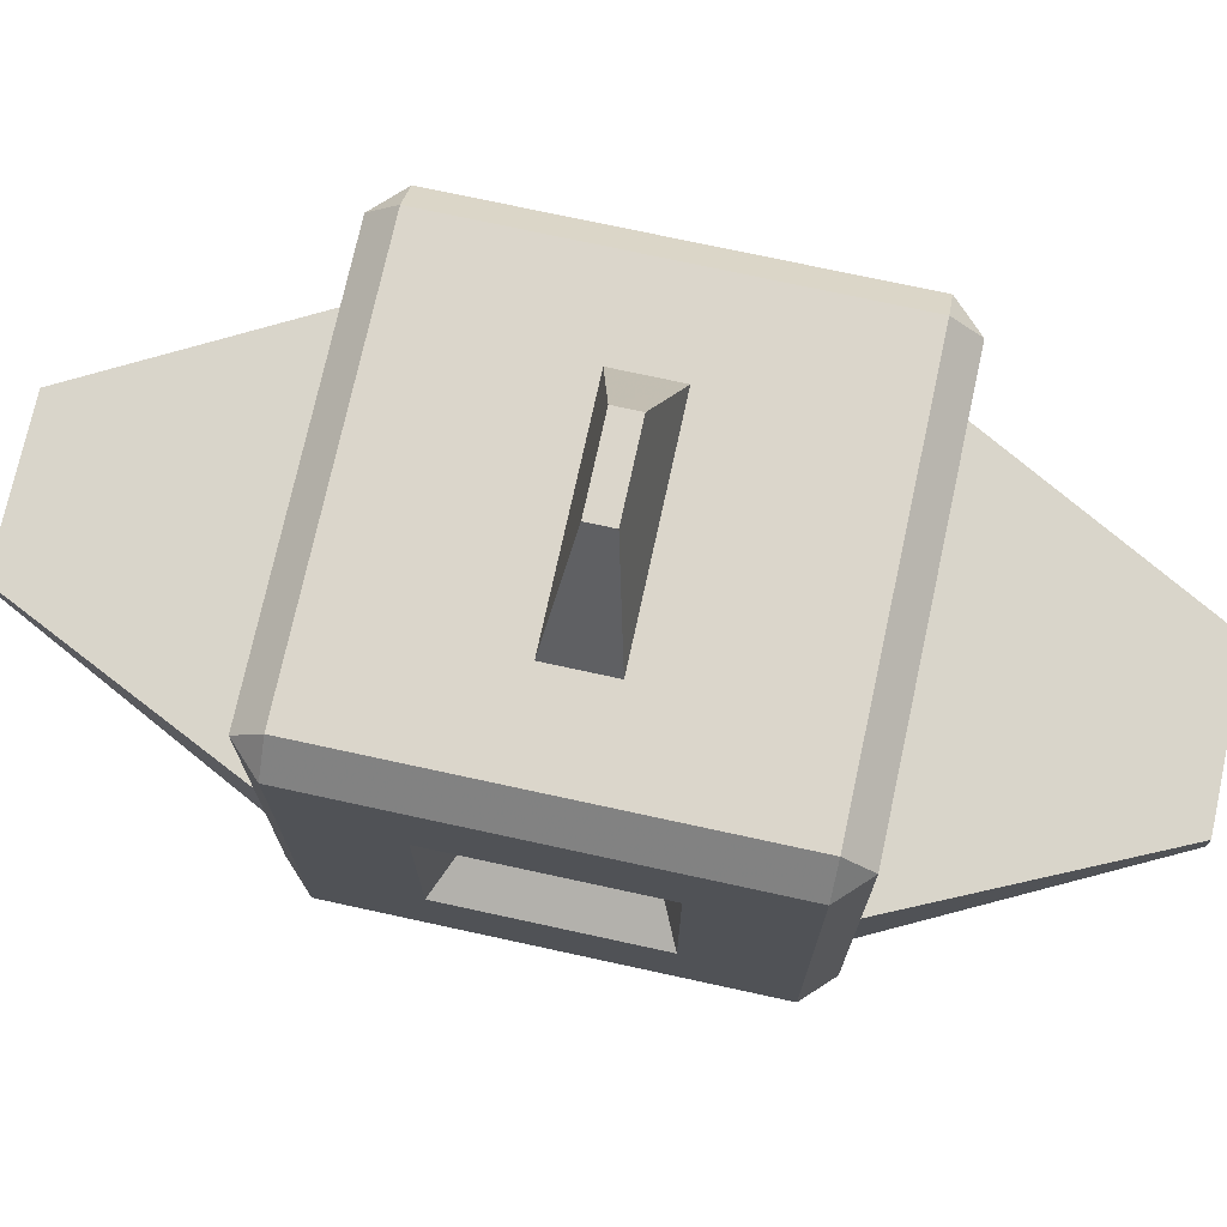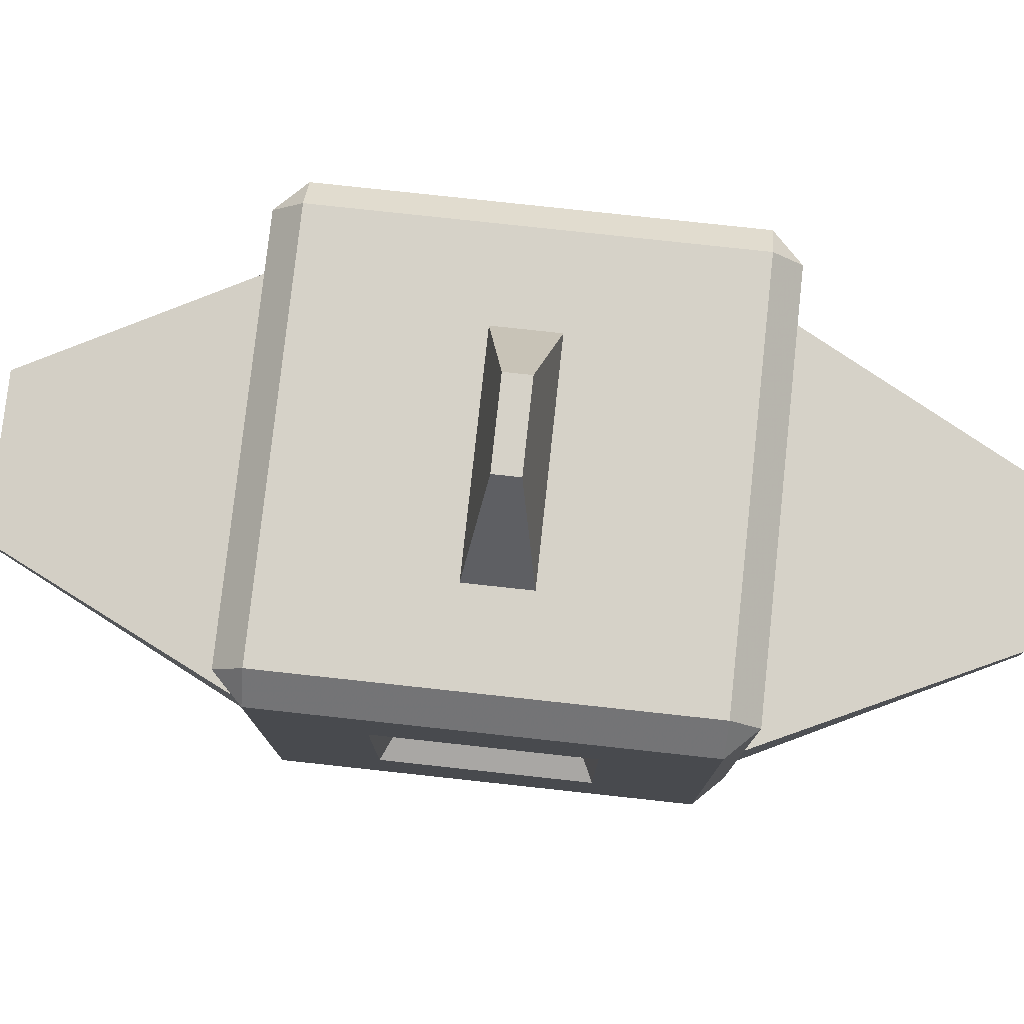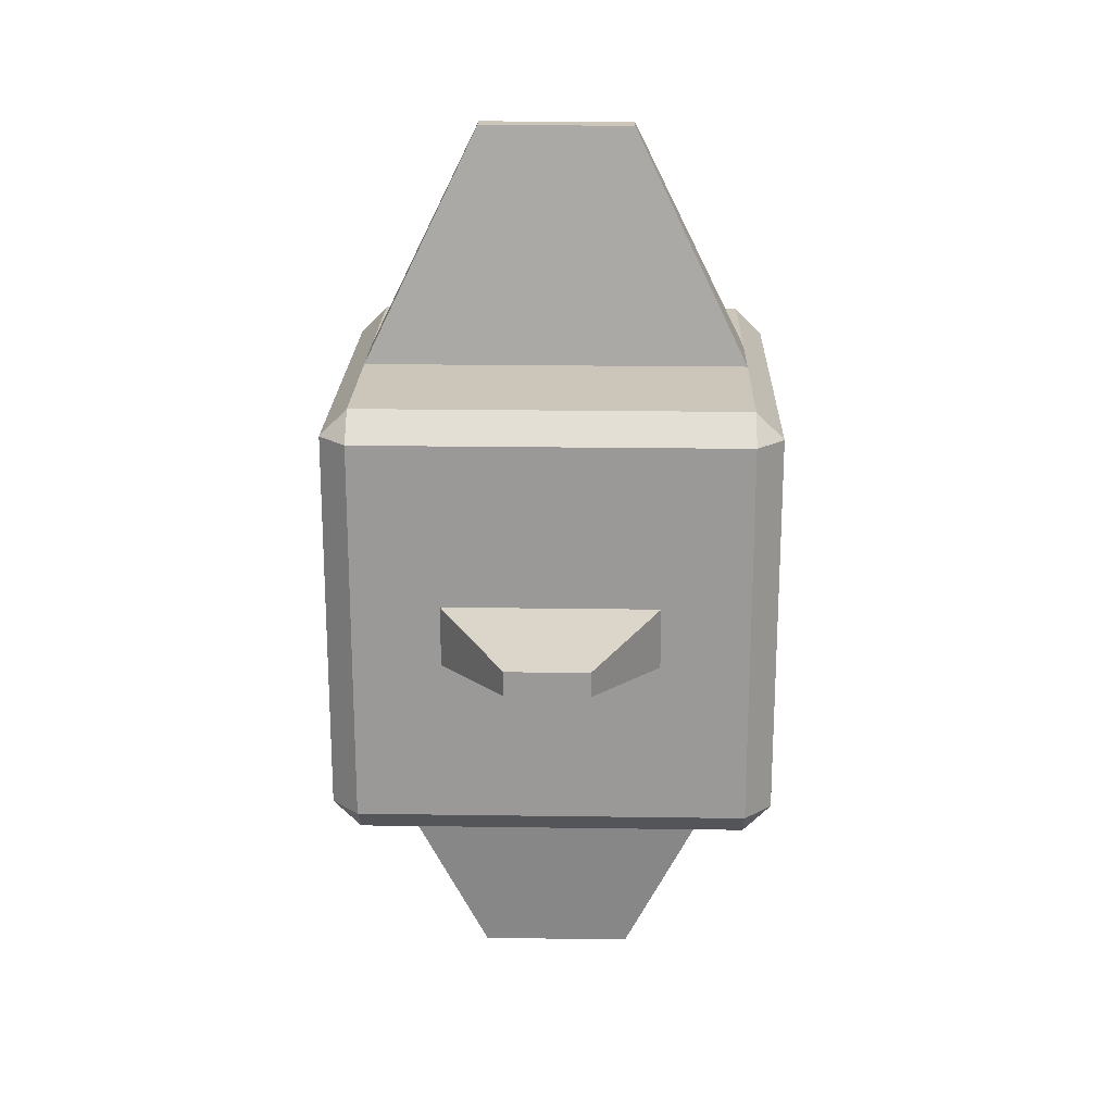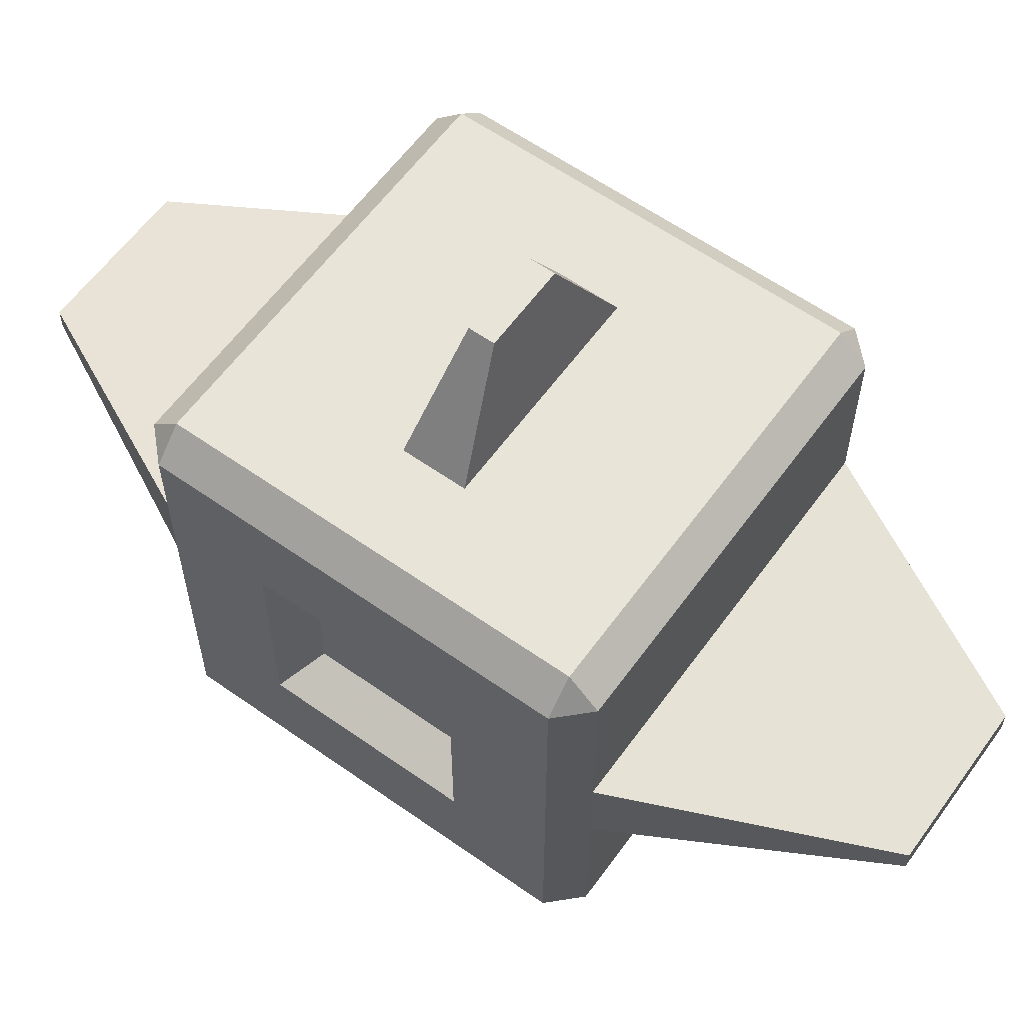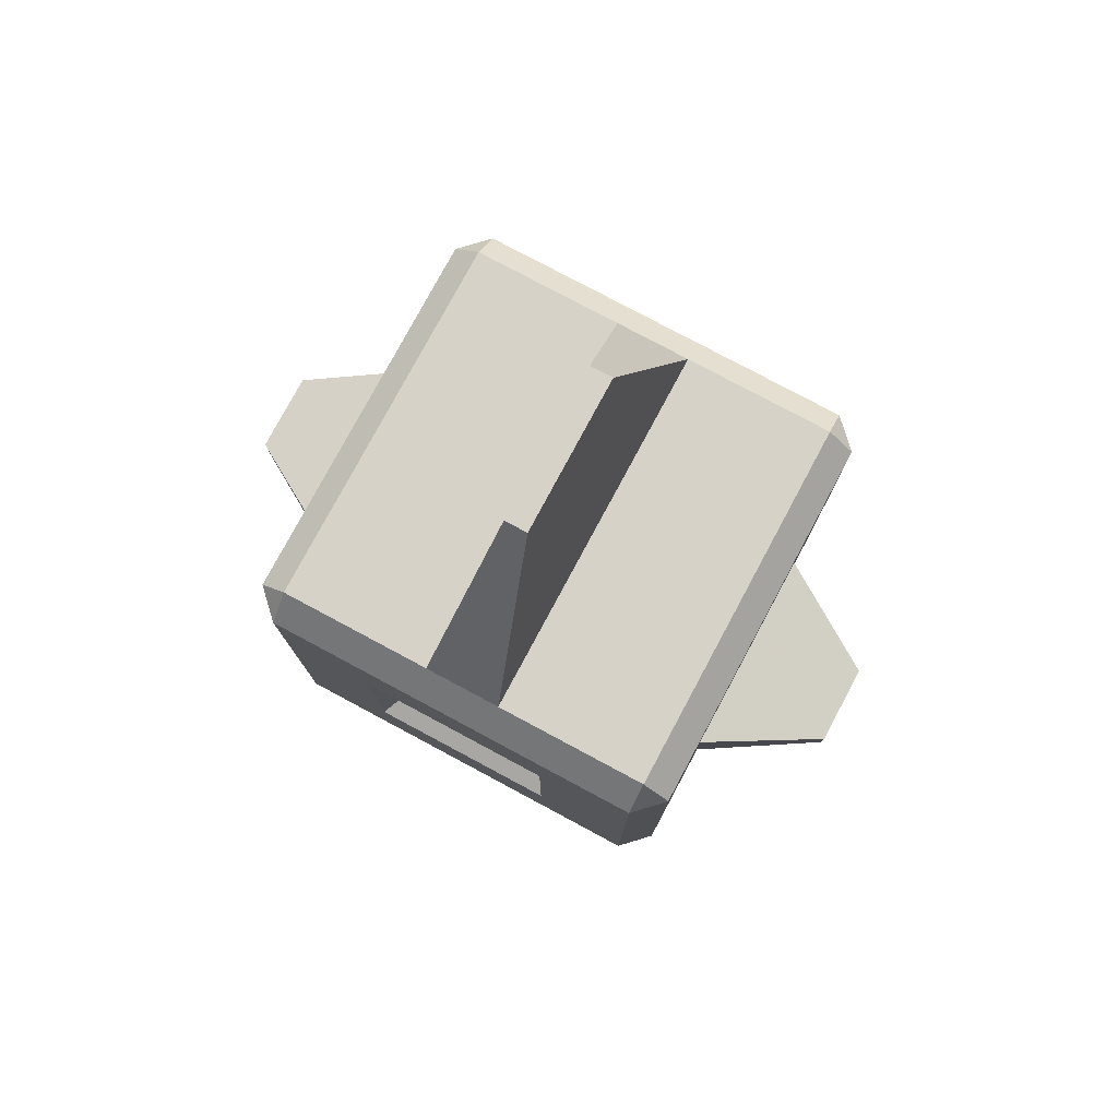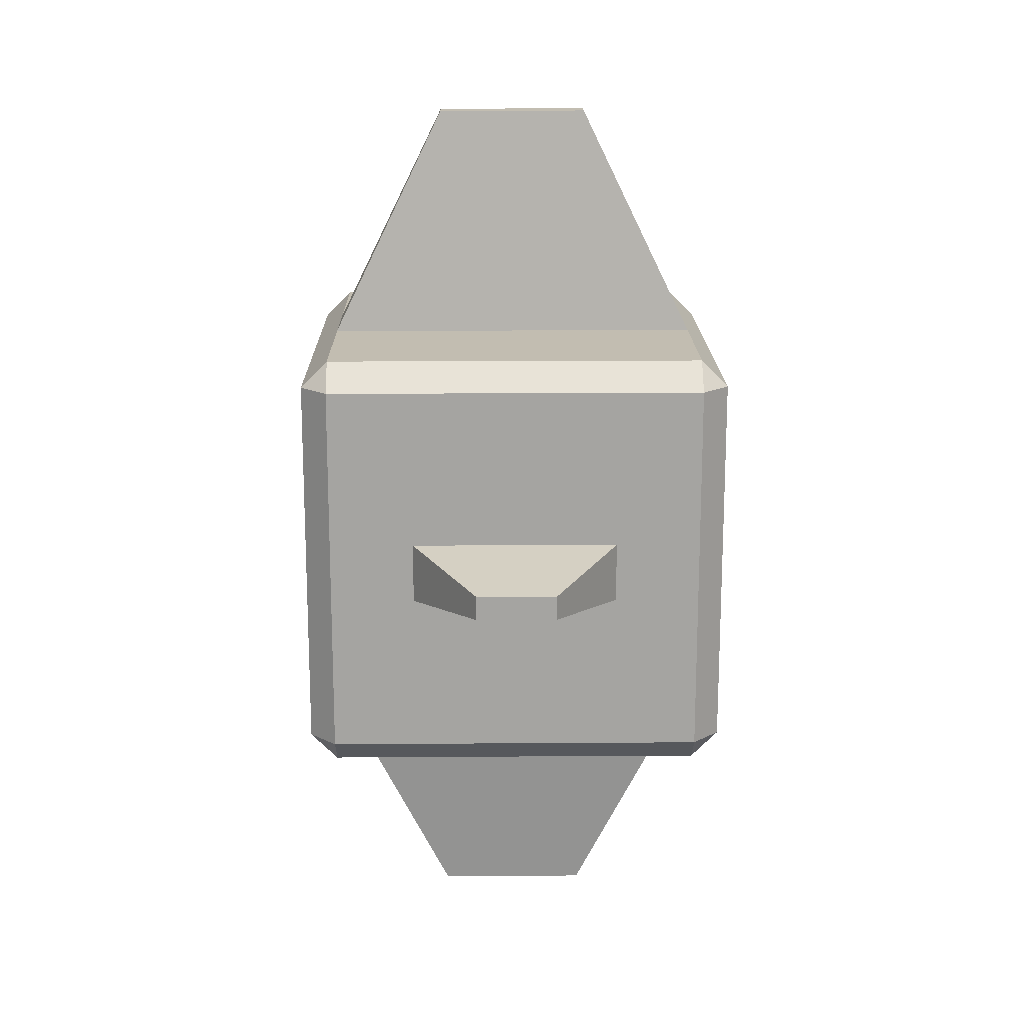
<metadata>
{"format":"obj","ext":"obj","renderer":"f3d","projection":"perspective","resolution":1024,"background":"white","views":[{"elev":73.6,"azim":102.3,"up":"+Z"},{"elev":78.4,"azim":-83.8,"up":"+Z"},{"elev":20.8,"azim":1.5,"up":"+Y"},{"elev":60.4,"azim":-54.2,"up":"+Z"},{"elev":78.1,"azim":118.2,"up":"+Y"},{"elev":16.8,"azim":-0.8,"up":"+Y"}]}
</metadata>
<code>
v -15.62 -13.67 -13.67
v -13.67 -15.62 -13.67
v -13.67 -13.67 -15.62
v -13.67 13.67 -15.62
v -13.67 15.62 -13.67
v -15.62 13.67 -13.67
v 13.67 -15.62 -13.67
v 15.62 -13.67 -13.67
v 13.67 -13.67 -15.62
v 13.67 13.67 15.62
v 13.67 15.62 13.67
v 15.62 13.67 13.67
v 13.67 -15.62 13.67
v 13.67 -13.67 15.62
v 15.62 -13.67 13.67
v -13.67 15.62 13.67
v -13.67 13.67 15.62
v -15.62 13.67 13.67
v -15.62 -13.67 13.67
v -13.67 -13.67 15.62
v -13.67 -15.62 13.67
v 13.67 13.67 -15.62
v 15.62 13.67 -13.67
v 13.67 15.62 -13.67
v -12.75 -5.393 -5.393
v -12.75 -2.15 -2.742
v -12.75 -5.393 -2.742
v -12.75 -2.15 -5.393
v -7.531 -2.15 -15.62
v -5.484 -13.67 -15.62
v -13.67 -2.15 -15.62
v 12.75 2.15 2.742
v 12.75 5.393 5.393
v 12.75 5.393 2.742
v 12.75 2.15 5.393
v -7.531 2.15 15.62
v -13.67 2.15 15.62
v -5.484 13.67 15.62
v -5.203 -15.62 -2.742
v -5.203 -15.62 -13.67
v -13.67 -15.62 -2.742
v -5.203 15.62 -2.742
v -13.67 15.62 -2.742
v -5.203 15.62 -13.67
v -15.62 -2.15 -13.67
v -15.62 13.67 -2.742
v -15.62 2.15 13.67
v -15.62 -13.67 2.742
v -13.67 -15.62 2.742
v 13.67 -2.15 -15.62
v 15.62 -2.15 -13.67
v 5.484 13.67 -15.62
v 5.203 15.62 -13.67
v 15.62 -13.67 -2.742
v 13.67 -15.62 -2.742
v 15.62 -2.15 13.67
v 13.67 -2.15 15.62
v 13.67 15.62 2.742
v 15.62 13.67 2.742
v 5.484 -13.67 15.62
v 5.203 -15.62 13.67
v -5.203 15.62 13.67
v 7.531 -2.15 -15.62
v 5.484 -13.67 -15.62
v 7.531 2.15 15.62
v 5.484 13.67 15.62
v 13.67 2.15 15.62
v 5.203 -15.62 2.742
v 13.67 -15.62 2.742
v 13.67 15.62 -2.742
v 5.203 15.62 -2.742
v 5.203 -15.62 -13.67
v -5.484 13.67 -15.62
v -5.484 -13.67 15.62
v -5.203 -15.62 13.67
v 5.203 15.62 13.67
v -12.75 2.15 -5.393
v -12.75 5.393 -5.393
v -12.75 2.15 -2.742
v -12.75 5.393 -2.742
v -7.531 2.15 -15.62
v -13.67 2.15 -15.62
v 12.75 -2.15 -5.393
v 12.75 -5.393 -5.393
v 12.75 -2.15 -2.742
v 12.75 -5.393 -2.742
v -7.531 -2.15 15.62
v -13.67 -2.15 15.62
v -15.62 2.15 -13.67
v -15.62 -2.15 13.67
v 13.67 2.15 -15.62
v 15.62 2.15 -13.67
v 15.62 2.15 13.67
v 7.531 2.15 -15.62
v 7.531 -2.15 15.62
v -12.75 -5.393 2.742
v -12.75 -2.15 2.742
v -12.75 -2.15 5.393
v -12.75 -5.393 5.393
v 12.75 2.15 -5.393
v 12.75 5.393 -2.742
v 12.75 5.393 -5.393
v 12.75 2.15 -2.742
v -5.203 -15.62 2.742
v -13.67 15.62 2.742
v -5.203 15.62 2.742
v -15.62 13.67 2.742
v -15.62 -13.67 -2.742
v 15.62 -13.67 2.742
v 15.62 13.67 -2.742
v 5.203 -15.62 -2.742
v 5.203 15.62 2.742
v -12.75 2.15 2.742
v -12.75 5.393 2.742
v -12.75 5.393 5.393
v -12.75 2.15 5.393
v 12.75 -5.393 2.742
v 12.75 -2.15 5.393
v 12.75 -2.15 2.742
v 12.75 -5.393 5.393
v 2.848 -0.8662 -23.5
v -2.848 0.8662 -23.5
v -2.848 -0.8662 -23.5
v 2.848 0.8662 -23.5
v 2.848 -0.8662 23.5
v -2.848 -0.8662 23.5
v -2.848 0.8662 23.5
v 2.848 0.8662 23.5
v 5.485 -32.34 -0.8103
v 5.485 -32.34 0.8103
v -5.485 -32.34 -0.8103
v -2.089 -32.34 -0.8103
v 2.089 -32.34 -0.8103
v 15.62 6.826 6.826
v 15.62 2.15 6.826
v 15.62 -2.15 6.826
v 15.62 -6.826 6.826
v -5.485 -32.34 0.8103
v -2.089 -32.34 0.8103
v 2.089 -32.34 0.8103
v -5.485 32.34 -0.8103
v -2.089 32.34 0.8103
v -5.485 32.34 0.8103
v -2.089 32.34 -0.8103
v 2.089 32.34 0.8103
v 2.089 32.34 -0.8103
v 5.485 32.34 0.8103
v 5.485 32.34 -0.8103
v -15.62 -2.15 -6.826
v -15.62 -6.826 -6.826
v -15.62 2.15 -6.826
v -15.62 6.826 -6.826
v -15.62 6.826 2.742
v -15.62 6.826 6.826
v -15.62 6.826 -2.742
v -15.62 2.15 6.826
v -15.62 -2.15 6.826
v -15.62 -6.826 6.826
v -15.62 -6.826 2.742
v -15.62 -6.826 -2.742
v 15.62 -6.826 -2.742
v 15.62 -6.826 -6.826
v 15.62 -6.826 2.742
v 15.62 6.826 -2.742
v 15.62 6.826 -6.826
v 15.62 6.826 2.742
v 15.62 -2.15 -6.826
v 15.62 2.15 -6.826
f 3 2 1
f 6 5 4
f 9 8 7
f 12 11 10
f 15 14 13
f 18 17 16
f 21 20 19
f 24 23 22
f 27 26 25
f 28 25 26
f 30 3 29
f 31 29 3
f 34 33 32
f 35 32 33
f 37 36 17
f 38 17 36
f 40 39 2
f 41 2 39
f 43 42 5
f 44 5 42
f 31 3 45
f 1 45 3
f 46 43 6
f 5 6 43
f 17 18 47
f 37 17 47
f 49 21 48
f 19 48 21
f 2 3 30
f 40 2 30
f 8 9 50
f 51 8 50
f 24 22 52
f 52 53 24
f 7 8 54
f 54 55 7
f 14 15 56
f 57 14 56
f 11 12 58
f 59 58 12
f 61 13 60
f 14 60 13
f 16 17 38
f 38 62 16
f 50 9 63
f 64 63 9
f 10 66 65
f 67 10 65
f 69 13 68
f 61 68 13
f 71 70 53
f 24 53 70
f 9 7 64
f 72 64 7
f 4 5 73
f 44 73 5
f 21 74 20
f 75 74 21
f 11 66 10
f 66 11 76
f 79 78 77
f 79 80 78
f 82 4 81
f 73 81 4
f 85 84 83
f 85 86 84
f 74 87 20
f 88 20 87
f 4 89 6
f 89 4 82
f 19 20 90
f 88 90 20
f 22 23 91
f 92 91 23
f 12 10 93
f 67 93 10
f 22 94 52
f 94 22 91
f 60 14 95
f 57 95 14
f 98 97 96
f 99 98 96
f 102 101 100
f 103 100 101
f 104 75 49
f 21 49 75
f 62 106 105
f 16 62 105
f 107 16 105
f 18 16 107
f 2 41 1
f 108 1 41
f 109 15 69
f 13 69 15
f 23 24 110
f 70 110 24
f 7 55 72
f 111 72 55
f 11 58 112
f 76 11 112
f 115 114 113
f 116 115 113
f 119 118 117
f 120 117 118
f 29 82 81
f 31 82 29
f 36 37 88
f 87 36 88
f 89 82 31
f 45 89 31
f 37 47 90
f 88 37 90
f 51 50 91
f 92 51 91
f 57 56 93
f 67 57 93
f 50 63 91
f 94 91 63
f 95 57 65
f 67 65 57
f 30 29 64
f 63 64 29
f 65 38 36
f 65 66 38
f 75 104 68
f 61 75 68
f 44 42 53
f 71 53 42
f 72 40 64
f 30 64 40
f 73 44 52
f 53 52 44
f 75 61 74
f 60 74 61
f 66 76 38
f 62 38 76
f 94 81 52
f 73 52 81
f 60 95 74
f 87 74 95
f 39 40 72
f 111 39 72
f 106 62 112
f 76 112 62
f 123 122 121
f 124 121 122
f 127 126 125
f 125 128 127
f 124 63 121
f 124 94 63
f 122 81 94
f 124 122 94
f 123 29 122
f 81 122 29
f 29 123 63
f 121 63 123
f 87 126 36
f 127 36 126
f 65 36 128
f 127 128 36
f 65 125 95
f 128 125 65
f 95 125 87
f 126 87 125
f 55 54 109
f 109 69 55
f 55 69 129
f 130 129 69
f 39 131 41
f 131 39 132
f 111 132 39
f 132 111 133
f 133 111 129
f 55 129 111
f 135 33 134
f 35 33 135
f 136 35 135
f 118 35 136
f 118 136 120
f 137 120 136
f 131 139 138
f 139 131 132
f 139 132 140
f 133 140 132
f 140 133 130
f 129 130 133
f 143 142 141
f 144 141 142
f 142 145 144
f 145 146 144
f 145 147 146
f 148 146 147
f 107 105 46
f 43 46 105
f 105 143 43
f 141 43 143
f 48 108 49
f 41 49 108
f 41 138 49
f 138 41 131
f 110 70 59
f 58 59 70
f 70 148 58
f 147 58 148
f 49 138 104
f 139 104 138
f 104 139 68
f 140 68 139
f 130 68 140
f 68 130 69
f 70 71 148
f 146 148 71
f 71 42 146
f 144 146 42
f 144 42 141
f 43 141 42
f 58 147 112
f 145 112 147
f 112 145 106
f 142 106 145
f 142 143 106
f 105 106 143
f 150 25 149
f 28 149 25
f 149 28 151
f 77 151 28
f 77 78 151
f 151 78 152
f 115 154 153
f 115 153 114
f 114 153 155
f 155 80 114
f 80 155 78
f 152 78 155
f 154 115 156
f 116 156 115
f 156 116 157
f 98 157 116
f 157 98 99
f 99 158 157
f 158 99 159
f 96 159 99
f 159 96 160
f 27 160 96
f 27 25 160
f 150 160 25
f 162 84 161
f 86 161 84
f 161 86 163
f 117 163 86
f 120 163 117
f 120 137 163
f 165 164 102
f 101 102 164
f 164 166 101
f 34 101 166
f 34 166 33
f 134 33 166
f 84 162 167
f 167 83 84
f 167 168 83
f 168 100 83
f 100 168 102
f 165 102 168
f 113 114 80
f 113 80 79
f 77 28 79
f 26 79 28
f 113 79 97
f 26 97 79
f 113 97 116
f 98 116 97
f 26 27 97
f 96 97 27
f 86 85 117
f 119 117 85
f 118 119 35
f 32 35 119
f 103 119 85
f 32 119 103
f 85 83 103
f 100 103 83
f 32 103 34
f 101 34 103
f 153 46 155
f 155 46 152
f 153 107 46
f 6 152 46
f 154 107 153
f 89 152 6
f 107 154 18
f 151 152 89
f 18 154 47
f 151 89 149
f 156 47 154
f 45 149 89
f 47 156 157
f 149 45 150
f 90 47 157
f 1 150 45
f 90 157 158
f 150 1 108
f 158 19 90
f 160 150 108
f 19 158 48
f 108 48 160
f 159 48 158
f 159 160 48
f 8 162 54
f 51 162 8
f 161 54 162
f 167 162 51
f 54 161 109
f 167 51 168
f 163 109 161
f 92 168 51
f 137 109 163
f 168 92 165
f 109 137 15
f 23 165 92
f 15 137 56
f 165 23 110
f 136 56 137
f 164 165 110
f 56 136 135
f 164 110 166
f 93 56 135
f 59 166 110
f 93 135 134
f 166 59 134
f 134 12 93
f 12 134 59

</code>
